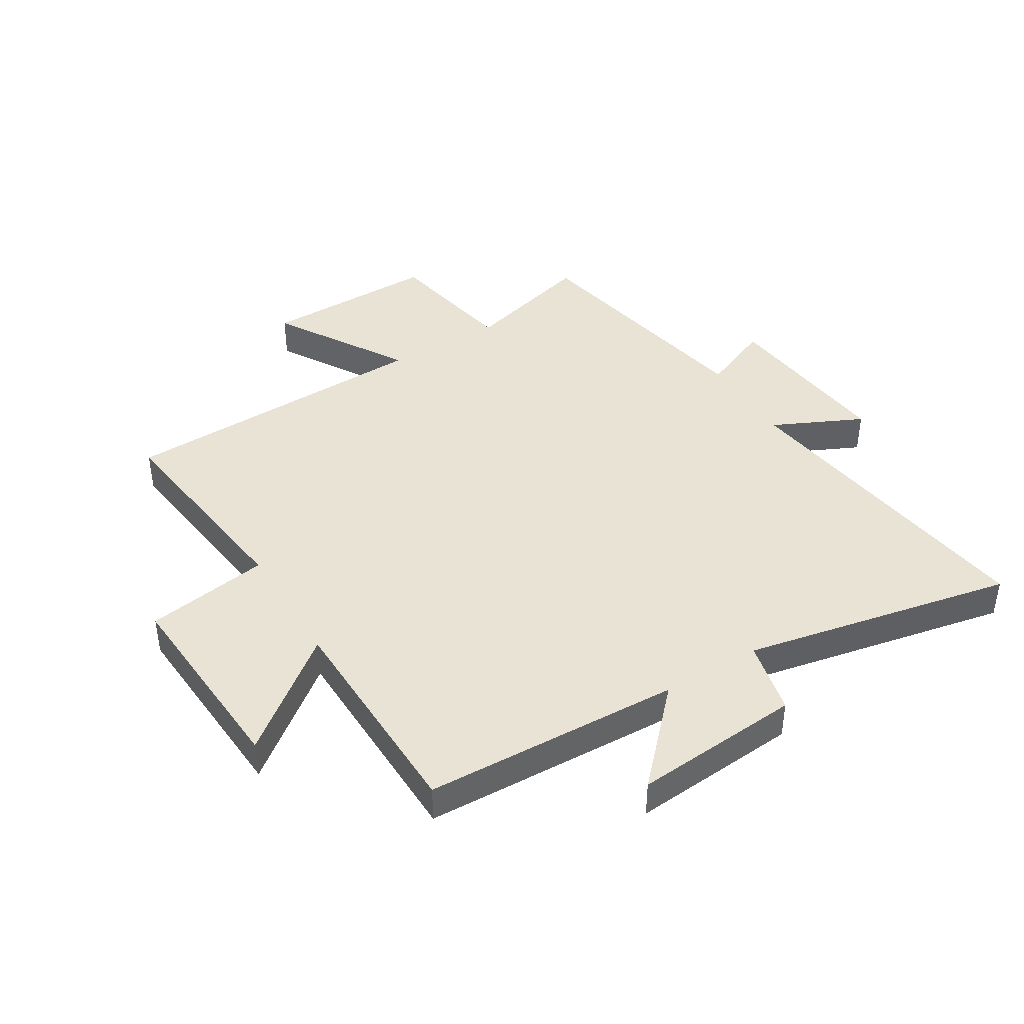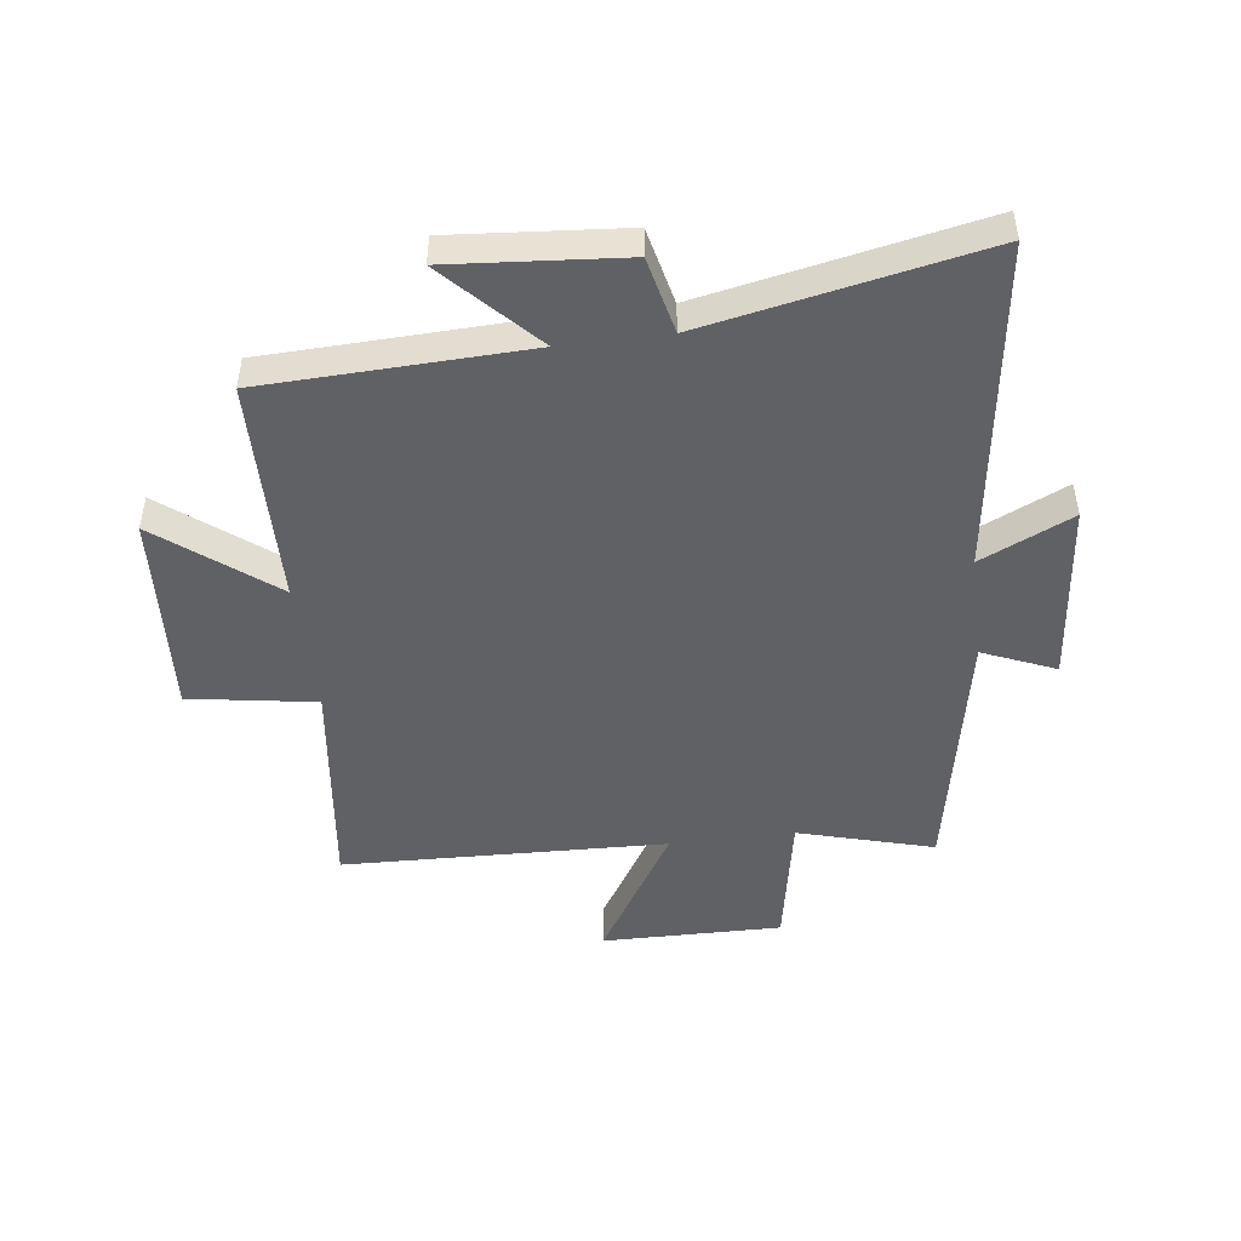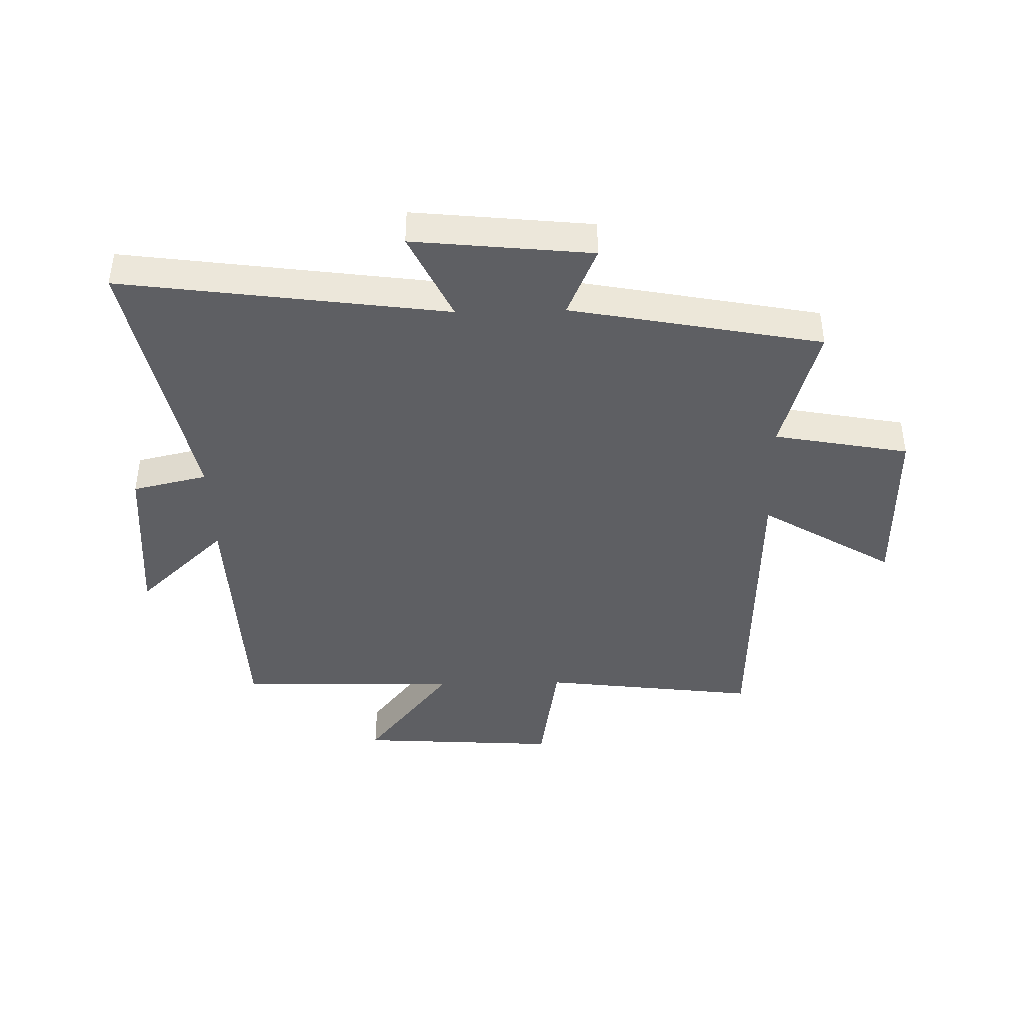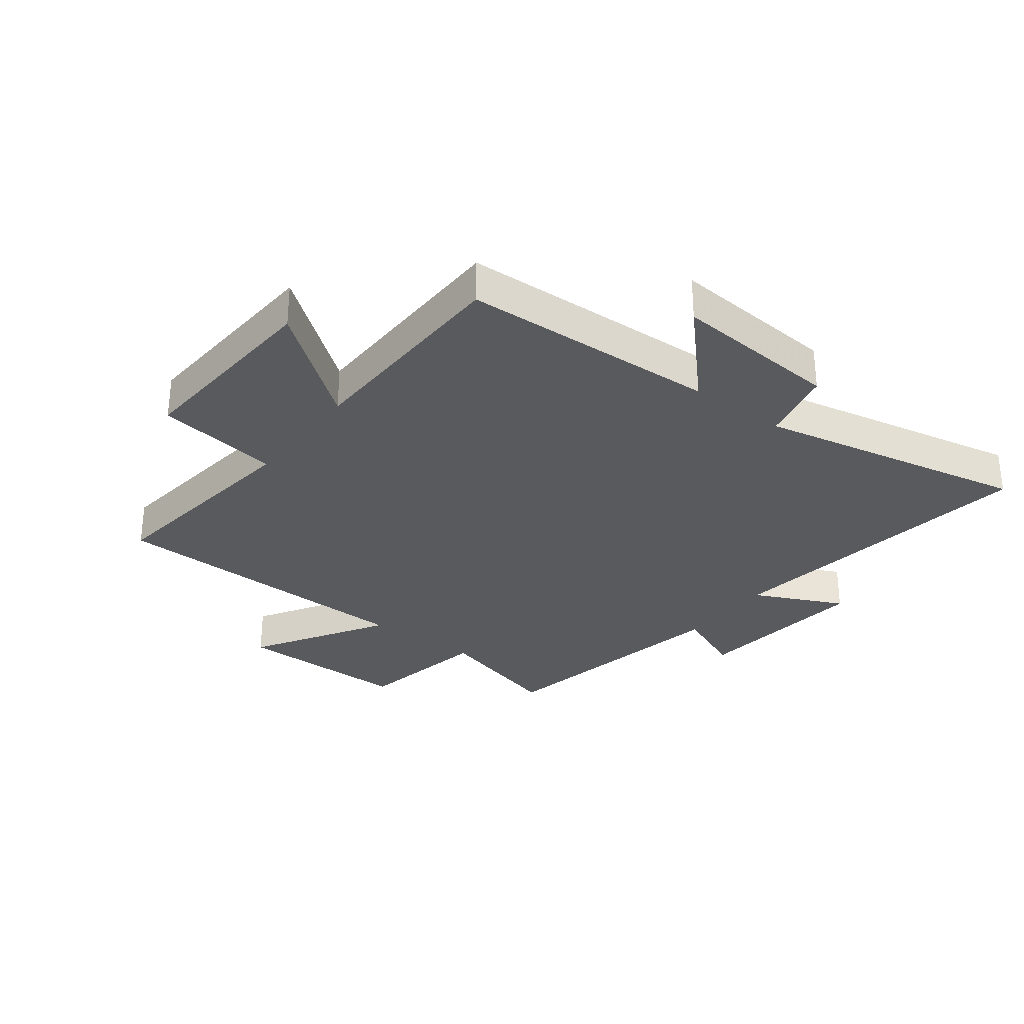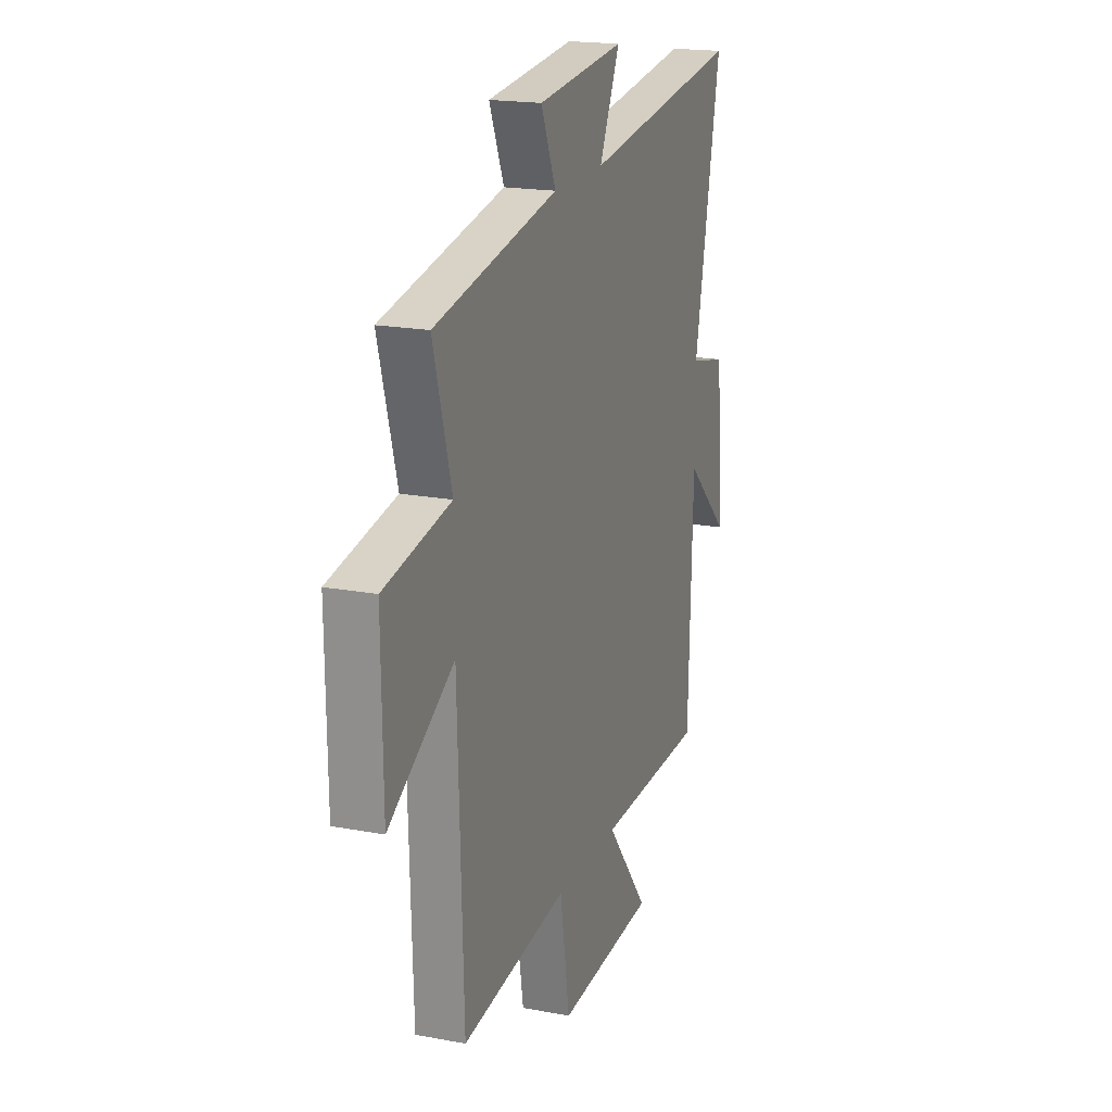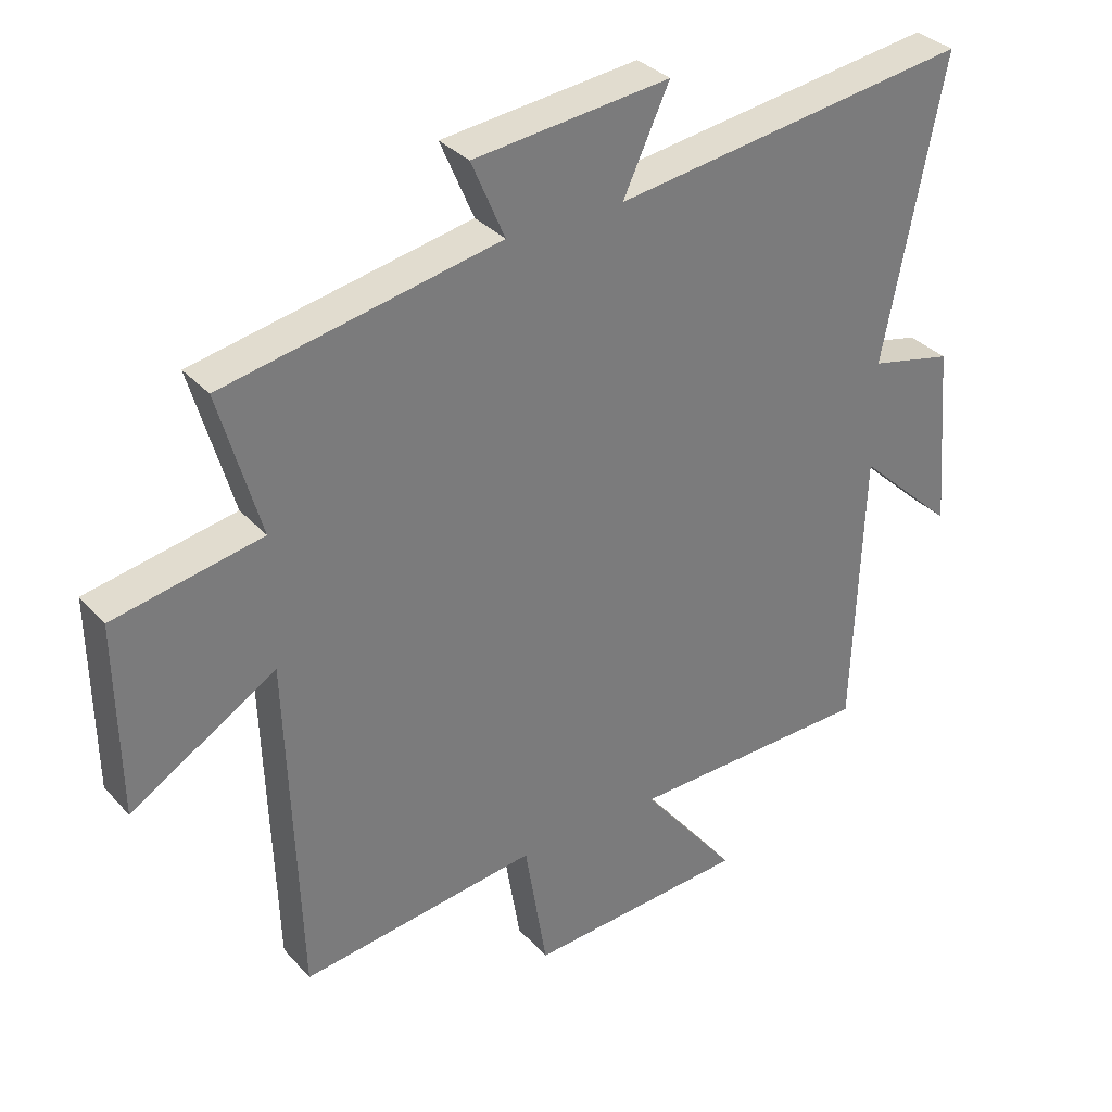
<metadata>
{"format":"obj","ext":"obj","renderer":"f3d","projection":"perspective","resolution":1024,"background":"white","views":[{"elev":42.0,"azim":-121.2,"up":"+Y"},{"elev":-47.8,"azim":-82.7,"up":"+Y"},{"elev":-41.6,"azim":1.4,"up":"+Y"},{"elev":-30.5,"azim":-127.0,"up":"+Y"},{"elev":18.9,"azim":109.7,"up":"+Z"},{"elev":33.4,"azim":145.1,"up":"+Z"}]}
</metadata>
<code>
v 0.563 0.07 0.418
v 0.5 0.07 0.195
v 0.728 0.07 0.152
v 0.724 0.07 -0.146
v 0.5 0.07 -0.009
v 0.482 0.07 -0.546
v 0.116 0.07 -0.5
v 0.082 0.07 -0.71
v -0.258 0.07 -0.688
v -0.11 0.07 -0.5
v -0.485 0.07 -0.492
v -0.5 0.07 -0.055
v -0.651 0.07 -0.198
v -0.627 0.07 0.088
v -0.5 0.07 0.117
v -0.591 0.07 0.576
v -0.041 0.07 0.5
v -0.112 0.07 0.652
v 0.19 0.07 0.62
v 0.139 0.07 0.5
v 0.563 0 0.418
v 0.5 0 0.195
v 0.728 0 0.152
v 0.724 0 -0.146
v 0.5 0 -0.009
v 0.482 0 -0.546
v 0.116 0 -0.5
v 0.082 0 -0.71
v -0.258 0 -0.688
v -0.11 0 -0.5
v -0.485 0 -0.492
v -0.5 0 -0.055
v -0.651 0 -0.198
v -0.627 0 0.088
v -0.5 0 0.117
v -0.591 0 0.576
v -0.041 0 0.5
v -0.112 0 0.652
v 0.19 0 0.62
v 0.139 0 0.5
f 17 18 19 20
f 17 20 1 2
f 15 16 17 2
f 12 13 14 15
f 12 15 2
f 11 12 2
f 10 11 2
f 7 8 9 10
f 7 10 2
f 5 6 7 2
f 2 3 4 5
f 40 39 38 37
f 22 21 40 37
f 22 37 36 35
f 35 34 33 32
f 22 35 32
f 22 32 31
f 22 31 30
f 30 29 28 27
f 22 30 27
f 22 27 26 25
f 25 24 23 22
f 1 21 22 2
f 2 22 23 3
f 3 23 24 4
f 4 24 25 5
f 5 25 26 6
f 6 26 27 7
f 7 27 28 8
f 8 28 29 9
f 9 29 30 10
f 10 30 31 11
f 11 31 32 12
f 12 32 33 13
f 13 33 34 14
f 14 34 35 15
f 15 35 36 16
f 16 36 37 17
f 17 37 38 18
f 18 38 39 19
f 19 39 40 20
f 20 40 21 1

</code>
